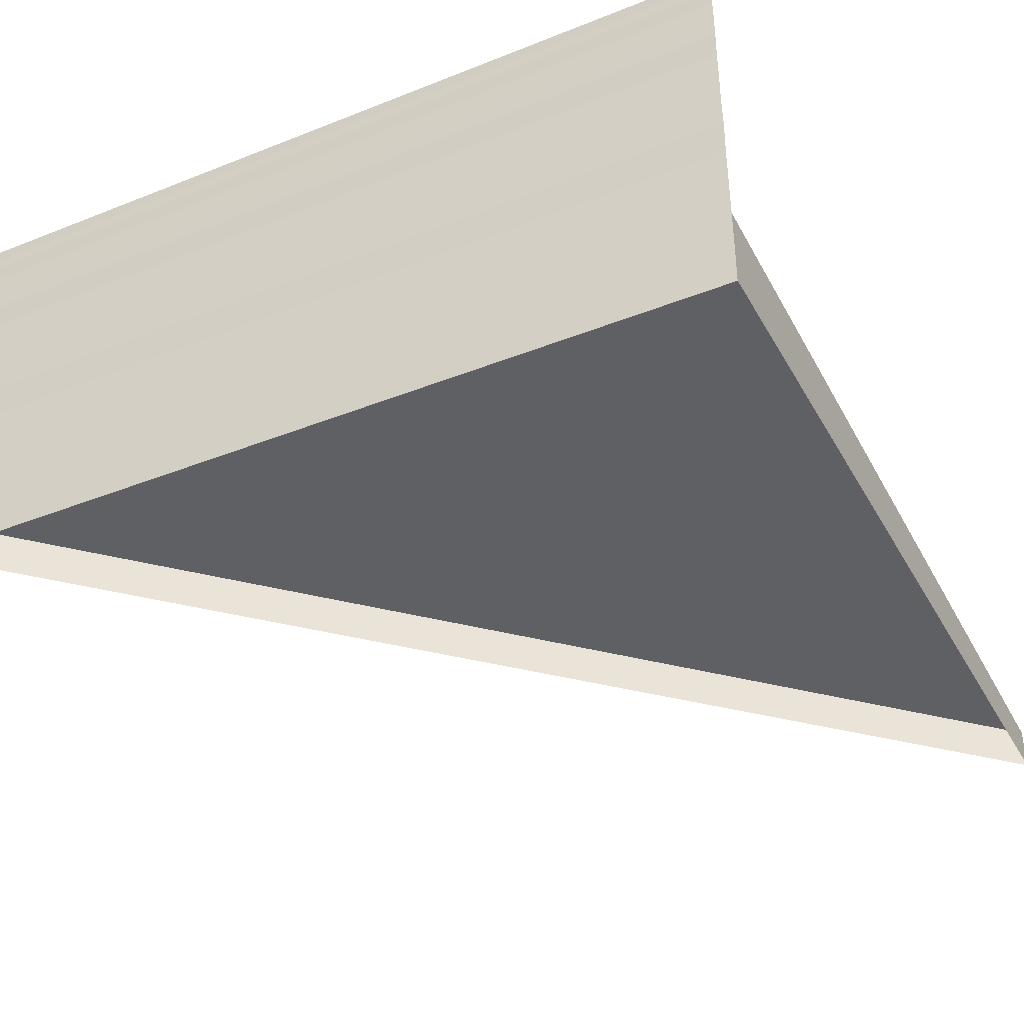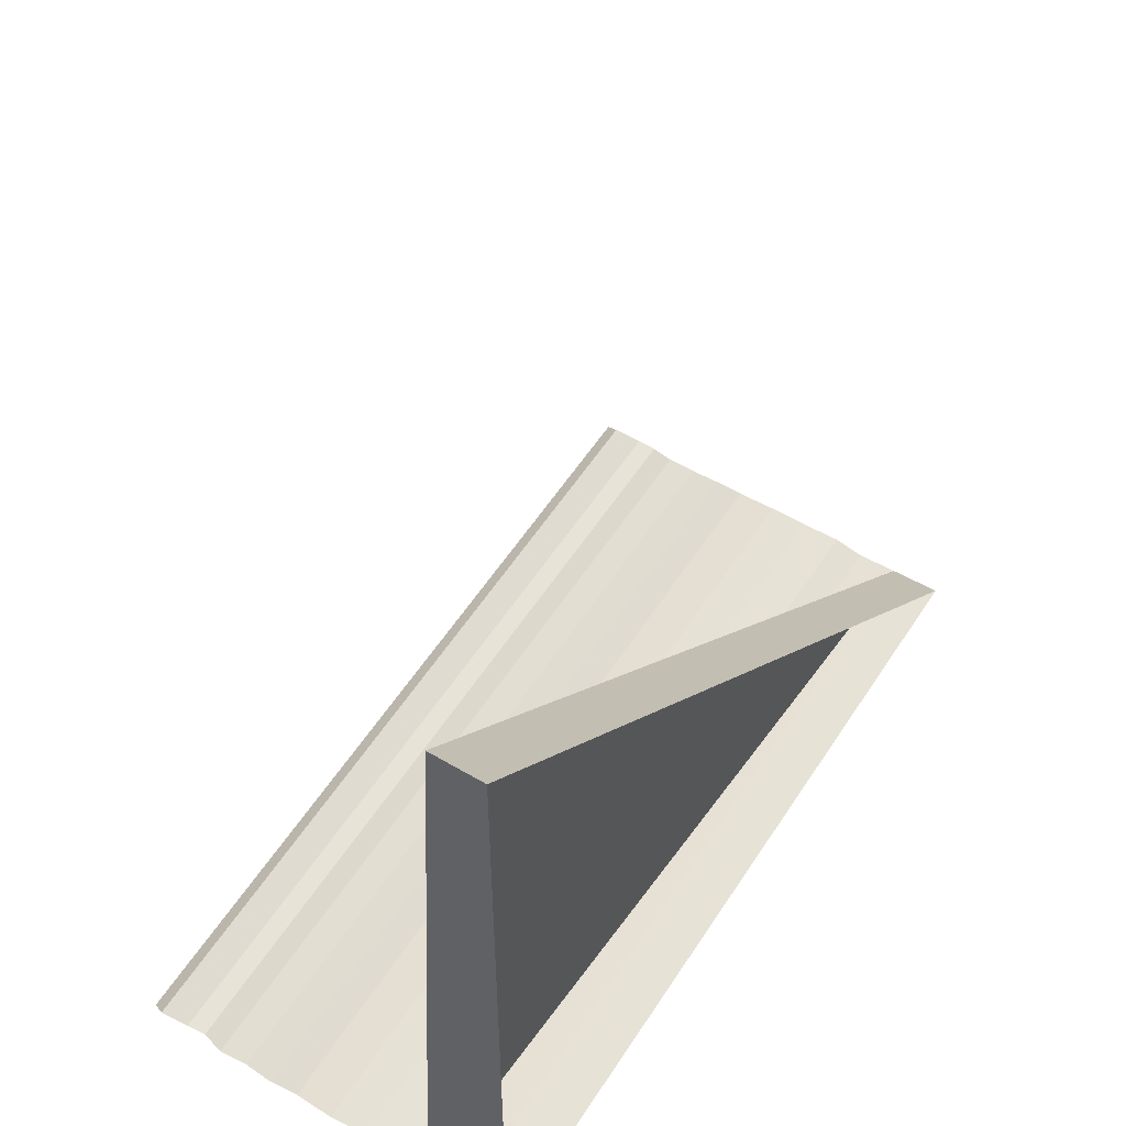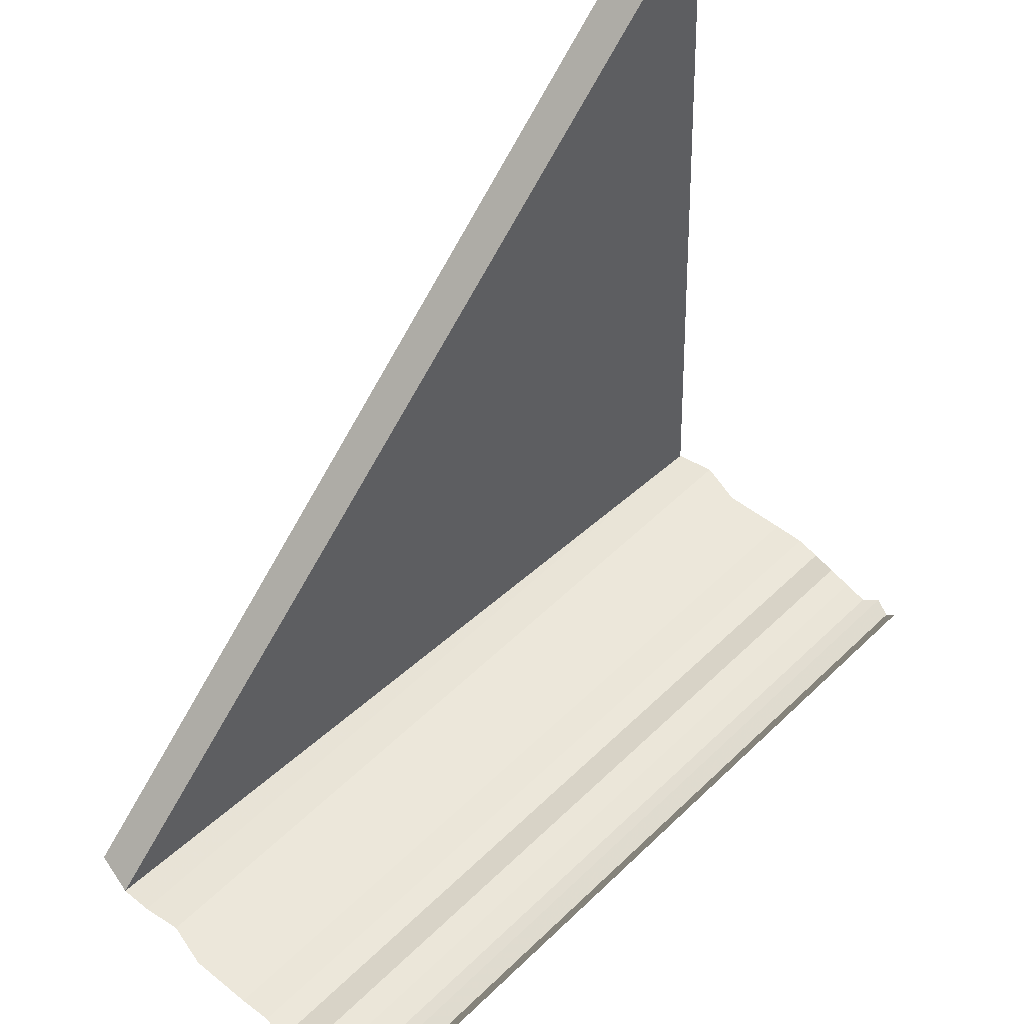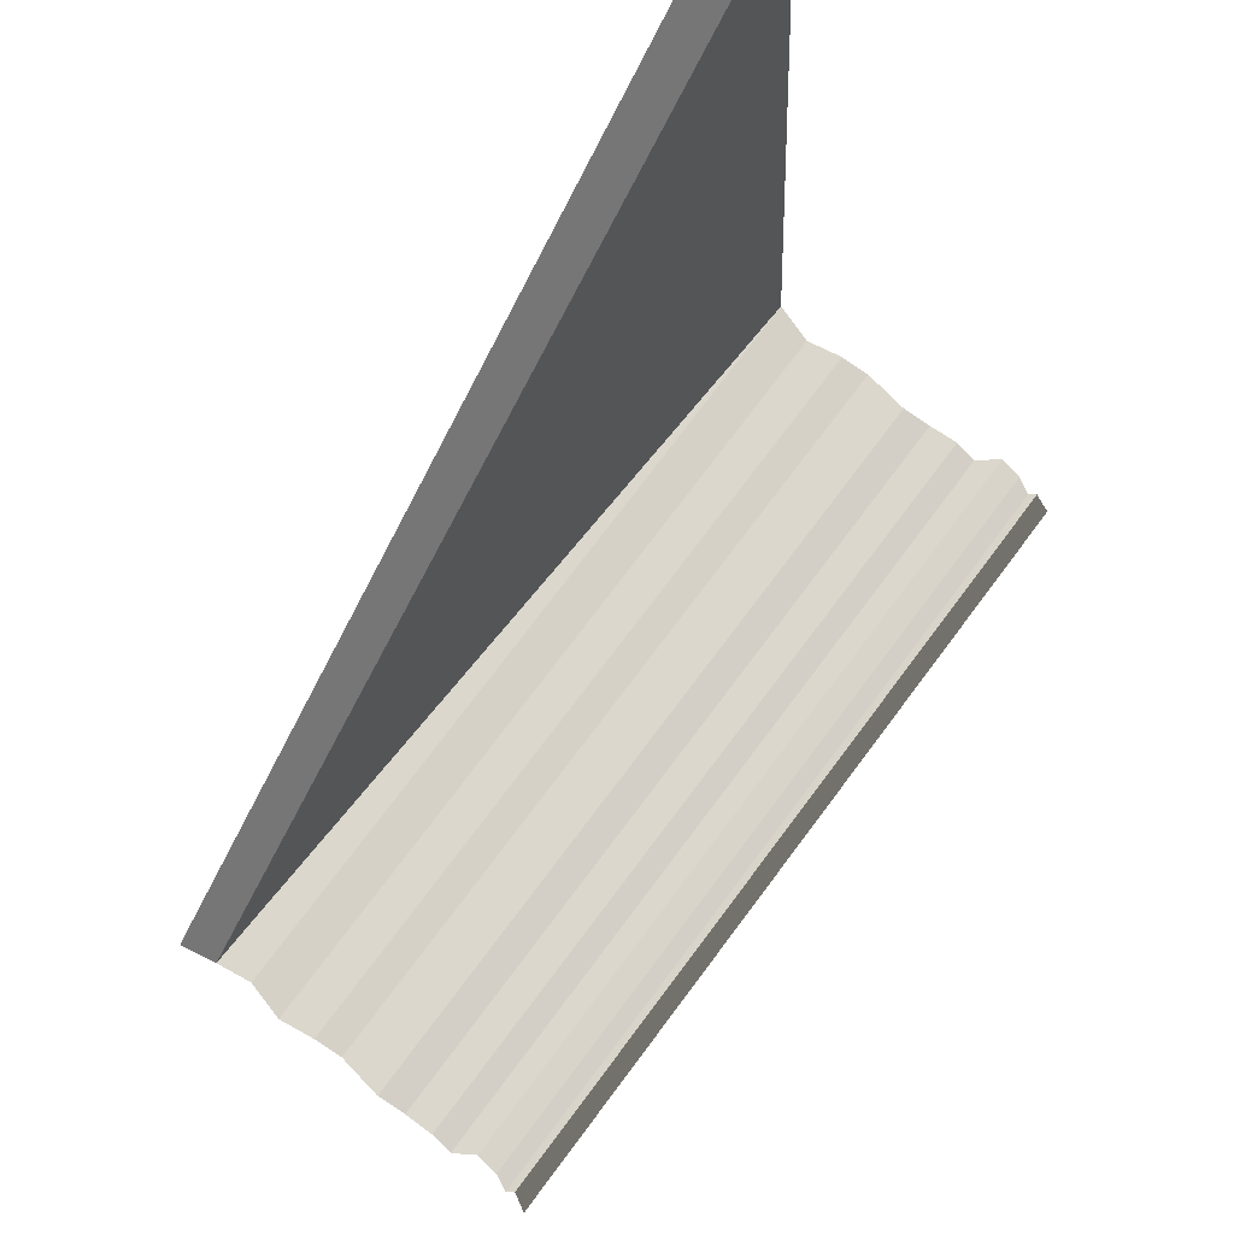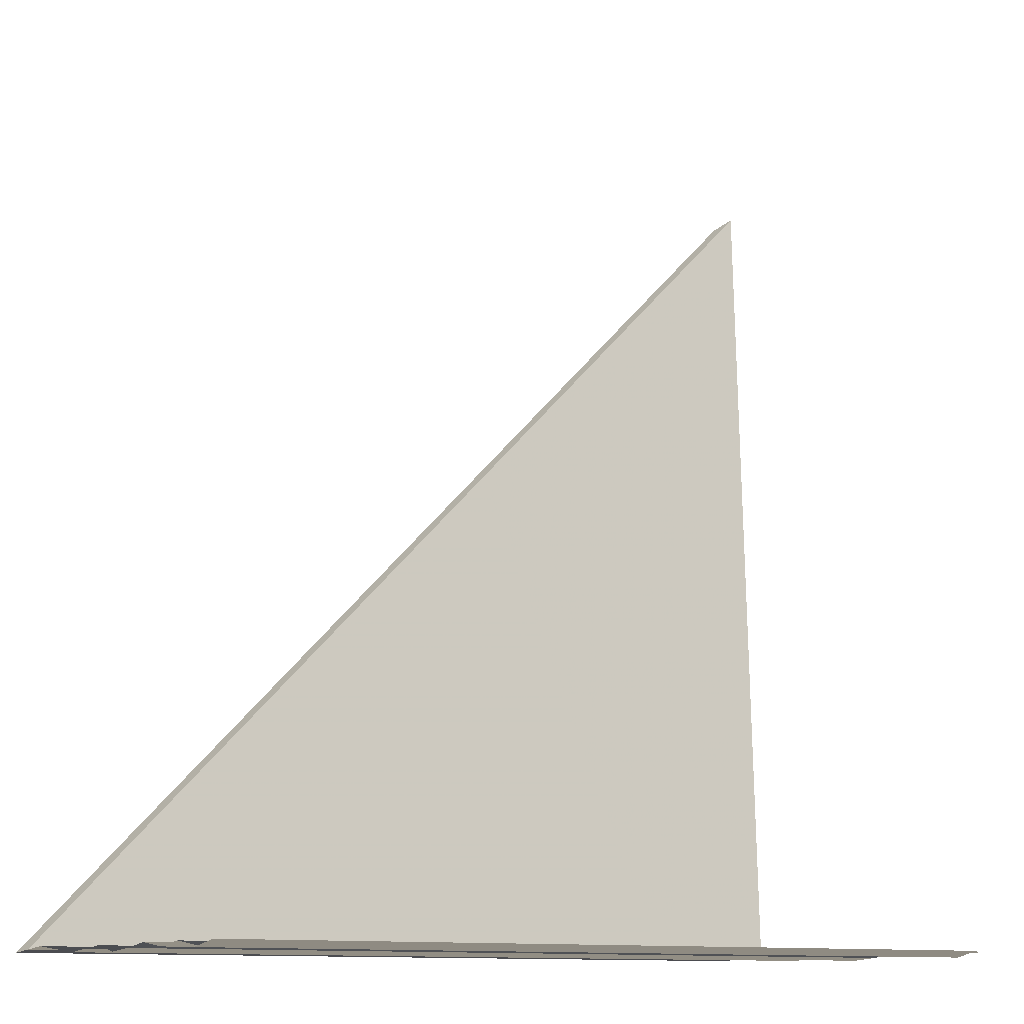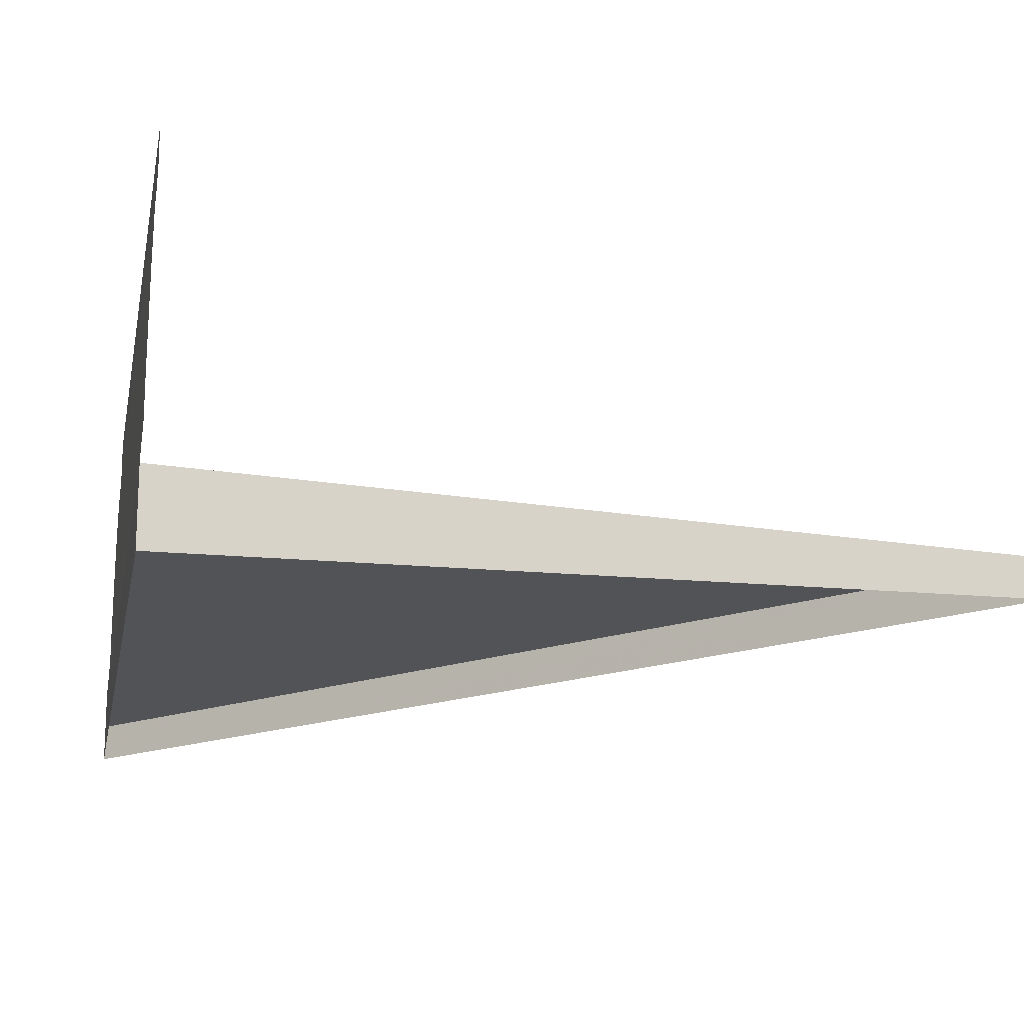
<metadata>
{"format":"obj","ext":"obj","renderer":"f3d","projection":"perspective","resolution":1024,"background":"white","views":[{"elev":-39.4,"azim":26.1,"up":"+Z"},{"elev":56.1,"azim":122.5,"up":"+Y"},{"elev":54.1,"azim":-45.0,"up":"+Y"},{"elev":75.6,"azim":-52.9,"up":"+Y"},{"elev":-11.0,"azim":-34.1,"up":"+Y"},{"elev":-18.9,"azim":79.2,"up":"+Z"}]}
</metadata>
<code>
o 10172
v 2167 1864 9.159
v 2167 1864 9.159
v 2167 1864 9.16
v 2167 1864 9.16
v 2167 1864 9.16
v 2167 1864 9.16
v 2167 1864 9.159
v 2167 1864 9.16
v 2167 1864 9.16
v 2167 1864 9.16
v 2167 1864 9.16
v 2167 1864 9.16
v 2167 1864 9.16
v 2167 1864 9.16
v 2167 1864 9.16
v 2167 1864 9.16
v 2167 1864 9.16
v 2167 1864 9.16
v 2167 1864 9.16
v 2167 1864 9.159
v 2167 1864 9.159
v 2167 1864 9.159
v 2167 1864 9.159
v 2167 1864 9.159
v 2167 1864 9.16
v 2167 1864 9.159
v 2167 1864 9.16
v 2167 1864 9.16
v 2167 1864 9.16
v 2167 1864 9.16
v 2167 1864 9.16
v 2167 1864 9.16
v 2167 1864 9.16
v 2167 1864 9.16
v 2167 1864 9.161
v 2167 1864 9.16
v 2167 1864 9.161
v 2167 1864 9.16
v 2167 1864 9.16
v 2167 1864 9.161
v 2167 1864 9.16
v 2167 1864 9.161
v 2167 1864 9.161
v 2167 1864 9.161
v 2167 1864 9.161
v 2167 1864 9.161
v 2167 1864 9.161
v 2167 1864 9.161
v 2167 1864 9.161
v 2167 1864 9.161
v 2167 1864 9.161
v 2167 1864 9.161
v 2167 1864 9.161
v 2167 1864 9.161
v 2167 1864 9.162
v 2167 1864 9.161
v 2167 1864 9.162
v 2167 1864 9.161
v 2167 1864 9.161
v 2167 1864 9.162
v 2167 1864 9.161
v 2167 1864 9.162
v 2167 1864 9.162
v 2167 1864 9.162
v 2167 1864 9.162
v 2167 1864 9.162
v 2167 1864 9.162
v 2167 1864 9.162
v 2167 1864 9.162
v 2167 1864 9.162
v 2167 1864 9.162
v 2167 1864 9.162
v 2167 1864 9.162
v 2167 1864 9.162
v 2167 1864 9.163
v 2167 1864 9.162
v 2167 1864 9.163
v 2167 1864 9.162
v 2167 1864 9.162
v 2167 1864 9.163
v 2167 1864 9.162
v 2167 1864 9.163
v 2167 1864 9.163
v 2167 1864 9.163
v 2167 1864 9.163
v 2167 1864 9.163
v 2167 1864 9.163
v 2167 1864 9.163
v 2167 1864 9.163
v 2167 1864 9.163
v 2167 1864 9.163
v 2167 1864 9.163
v 2167 1864 9.163
v 2167 1864 9.163
v 2167 1864 9.163
v 2167 1864 9.163
v 2167 1864 9.163
v 2167 1864 9.163
v 2167 1864 9.163
v 2167 1864 9.163
v 2167 1864 9.163
v 2167 1864 9.163
v 2167 1864 9.163
v 2167 1864 9.163
v 2167 1864 9.163
v 2167 1864 9.163
v 2167 1864 9.163
v 2167 1864 9.163
v 2167 1864 9.163
v 2167 1864 9.163
v 2167 1864 9.163
v 2167 1864 9.163
v 2167 1864 9.163
v 2167 1864 9.163
v 2167 1864 9.164
v 2167 1864 9.163
v 2167 1864 9.164
v 2167 1864 9.163
v 2167 1864 9.163
v 2167 1864 9.164
v 2167 1864 9.163
v 2167 1864 9.164
v 2167 1864 9.164
v 2167 1864 9.164
v 2167 1864 9.164
v 2167 1864 9.164
v 2167 1864 9.164
v 2167 1864 9.164
v 2167 1864 9.164
v 2167 1864 9.164
v 2167 1864 9.164
v 2167 1864 9.164
v 2167 1864 9.164
v 2167 1864 9.164
v 2167 1864 9.164
v 2167 1864 9.164
v 2167 1864 9.164
v 2167 1864 9.164
v 2167 1864 9.164
v 2167 1864 9.164
v 2167 1864 9.164
v 2167 1864 9.164
f 1 2 3
f 3 4 5
f 6 7 4
f 8 9 5
f 10 9 11
f 10 12 13
f 13 14 15
f 16 17 5
f 18 6 16
f 19 20 17
f 21 22 18
f 23 24 25
f 25 26 27
f 28 29 30
f 30 31 32
f 33 34 35
f 35 36 37
f 38 39 40
f 40 41 42
f 43 44 45
f 45 46 47
f 48 49 50
f 50 51 52
f 53 54 55
f 55 56 57
f 58 59 60
f 60 61 62
f 63 64 65
f 65 66 67
f 68 69 70
f 70 71 72
f 73 74 75
f 75 76 77
f 78 79 80
f 80 81 82
f 83 84 85
f 85 86 87
f 88 89 90
f 90 91 92
f 93 94 95
f 95 96 97
f 98 99 100
f 100 101 102
f 103 104 105
f 105 106 107
f 108 109 110
f 110 111 112
f 113 114 115
f 115 116 117
f 118 119 120
f 120 121 122
f 123 124 125
f 125 126 127
f 128 129 130
f 130 131 132
f 133 134 135
f 135 136 137
f 138 139 140
f 140 141 142

</code>
